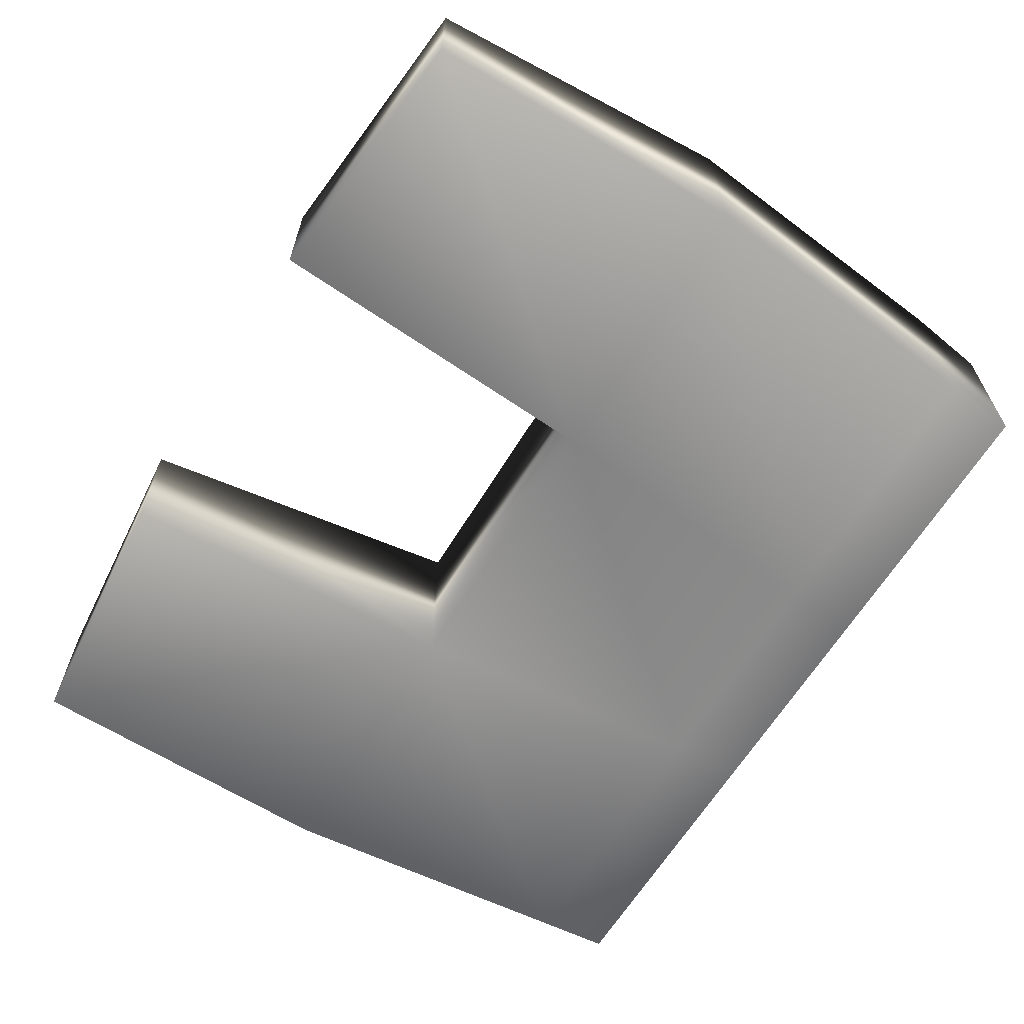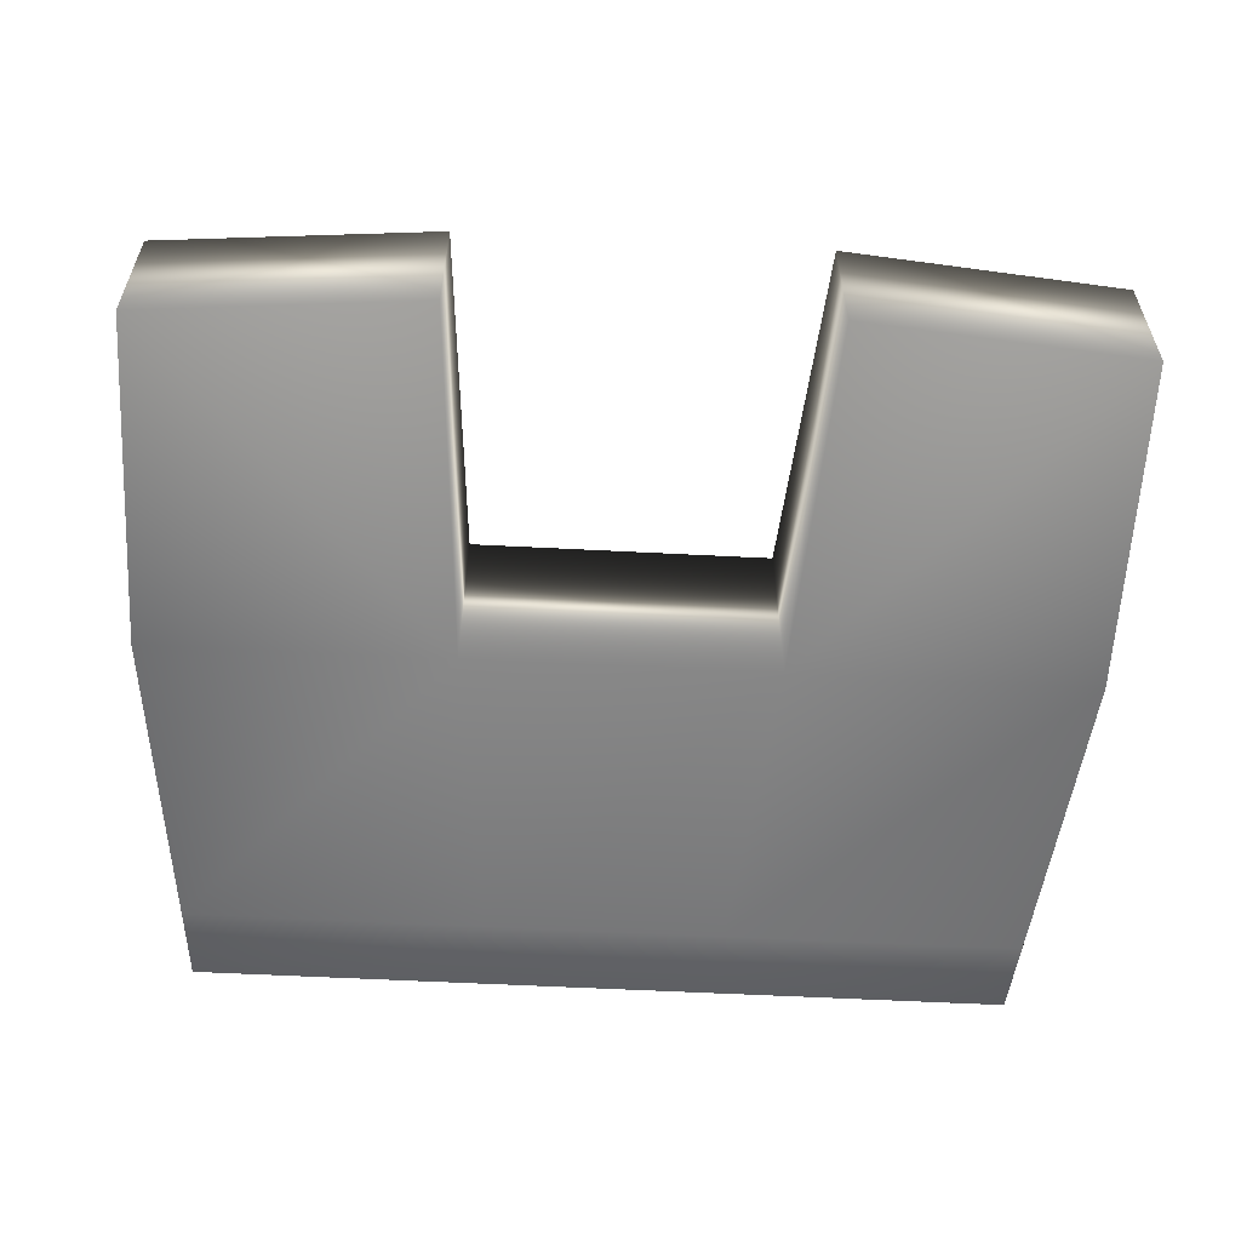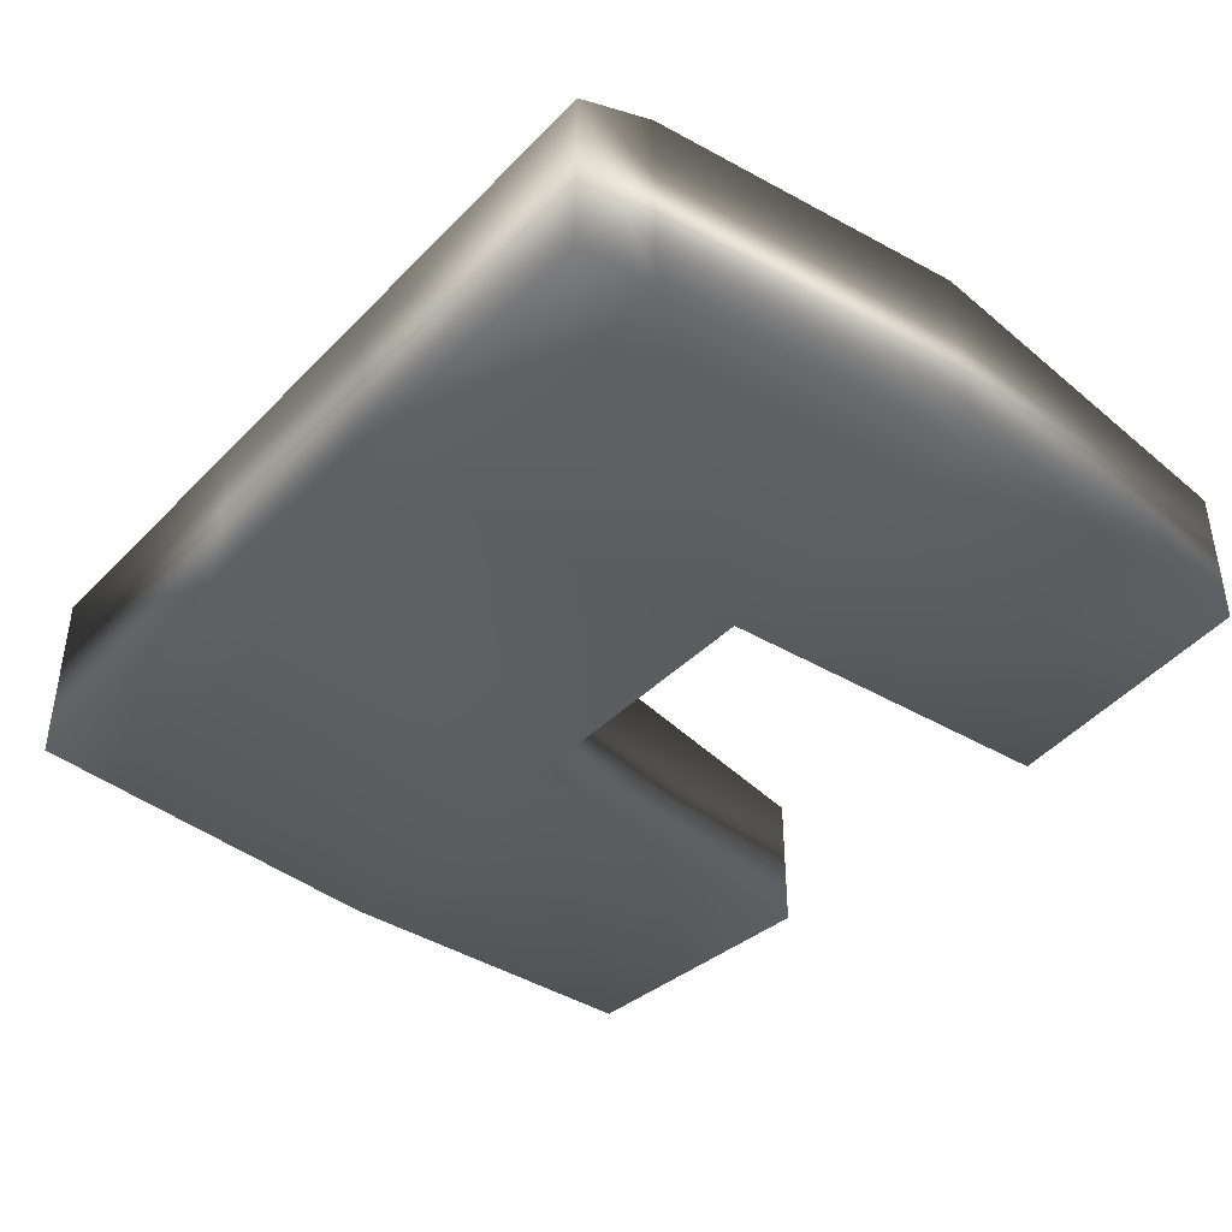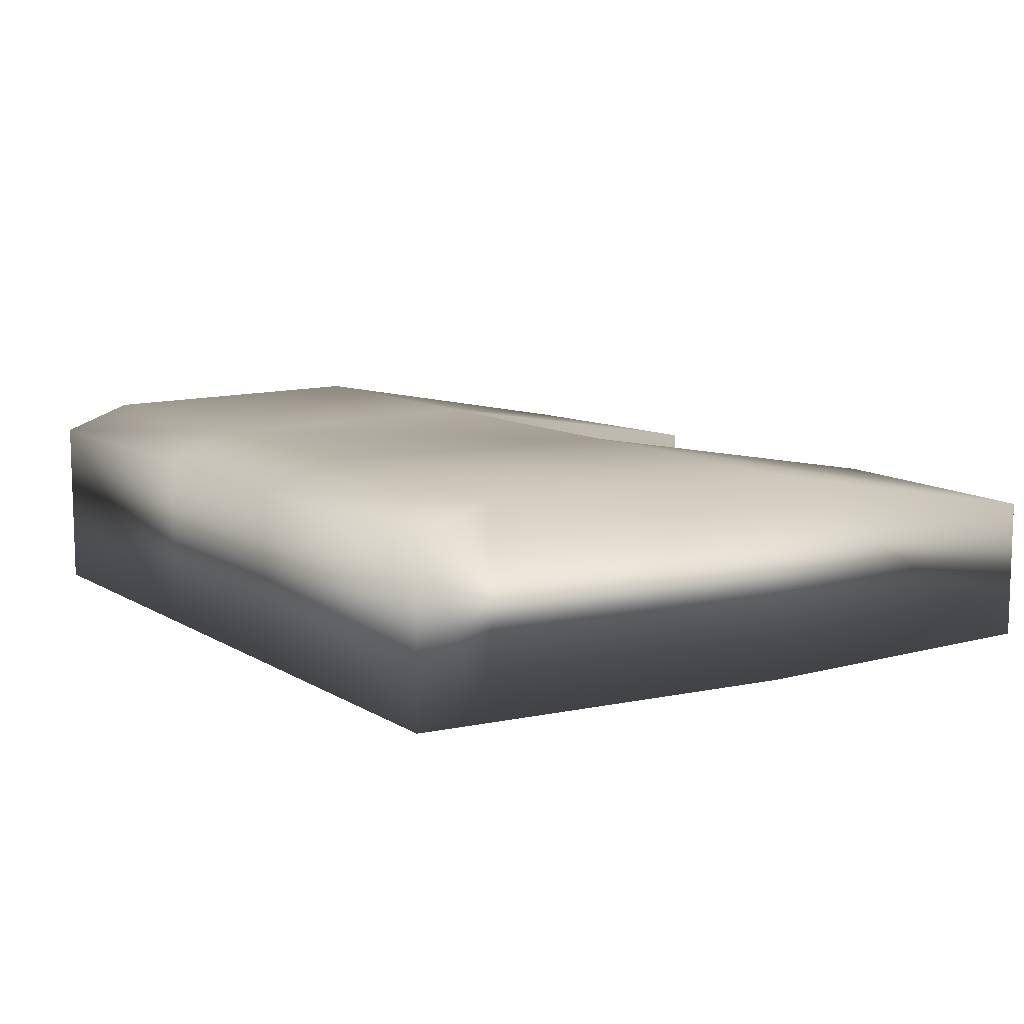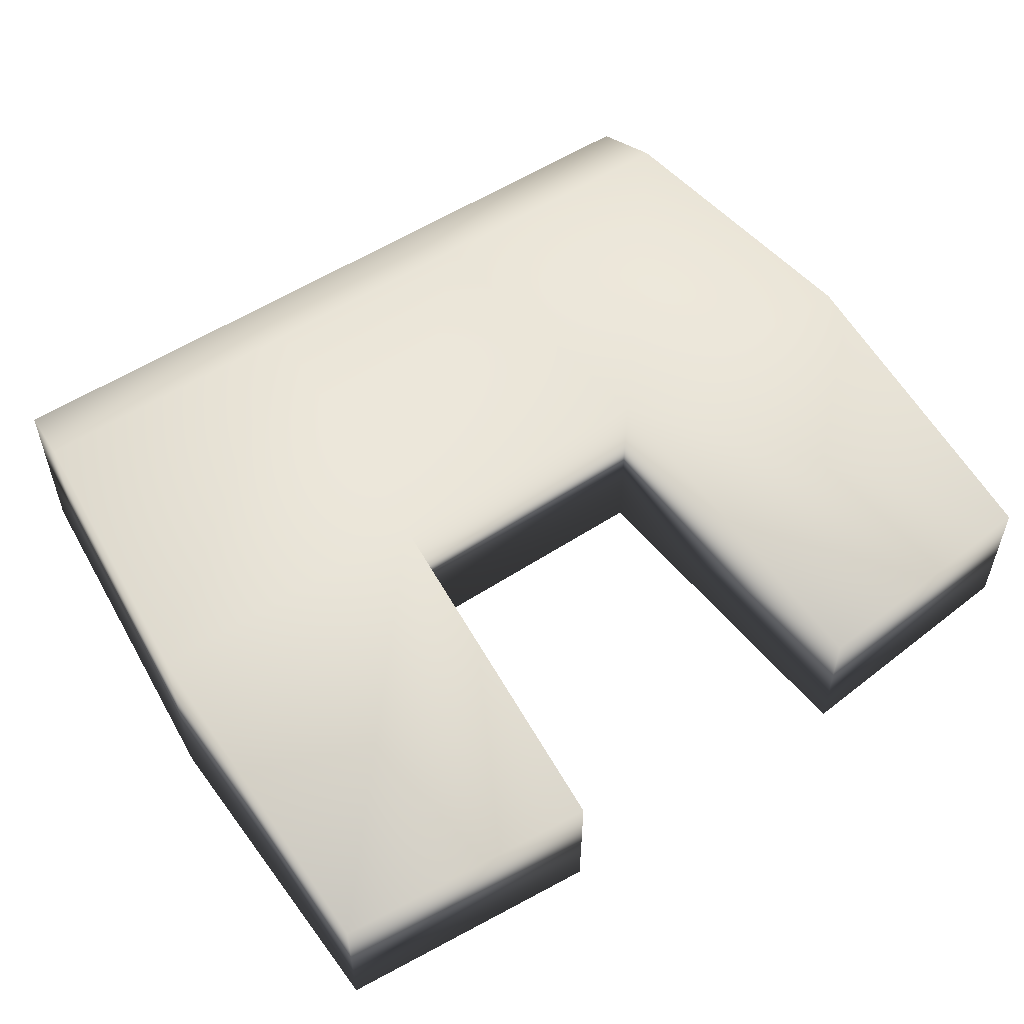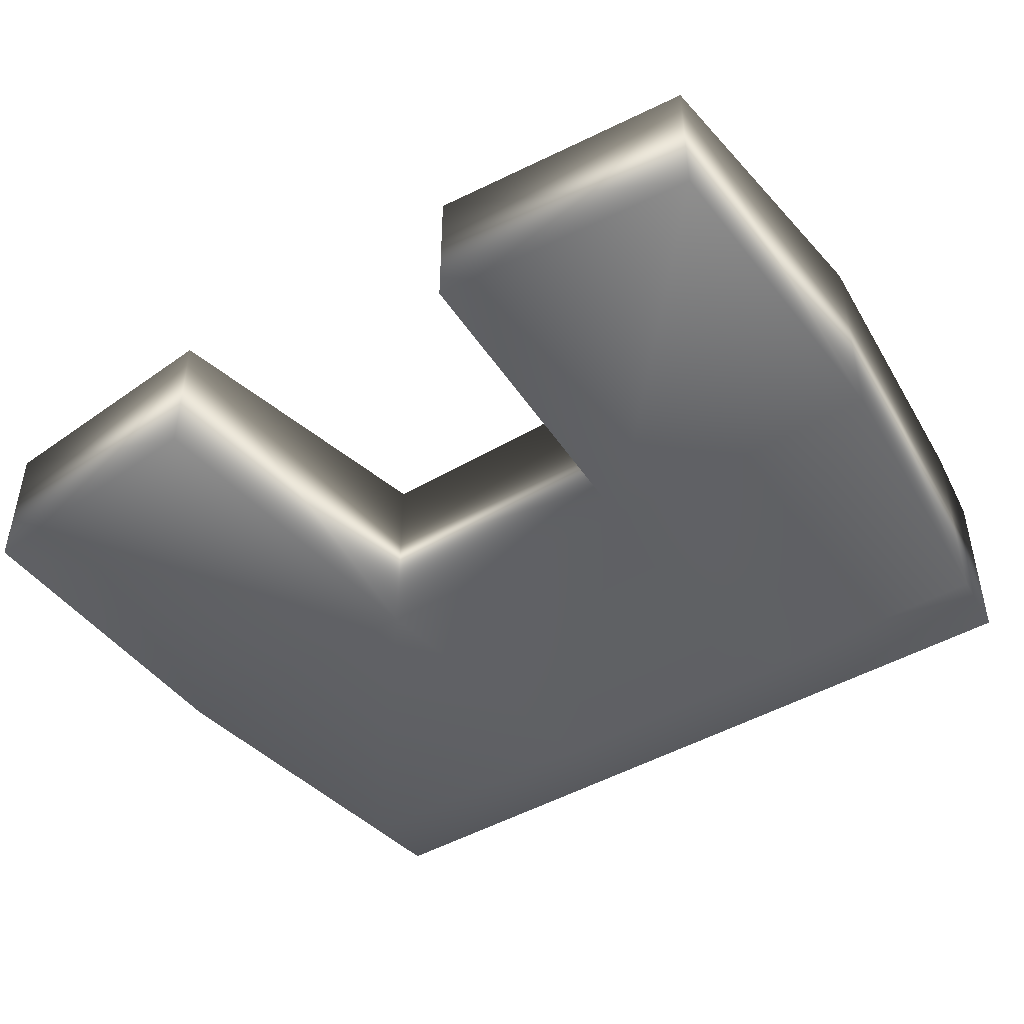
<metadata>
{"format":"obj","ext":"obj","renderer":"f3d","projection":"perspective","resolution":1024,"background":"white","views":[{"elev":-63.8,"azim":58.6,"up":"+Y"},{"elev":-57.2,"azim":-3.1,"up":"+Y"},{"elev":-40.5,"azim":-129.3,"up":"+Y"},{"elev":10.3,"azim":-123.7,"up":"+Y"},{"elev":54.2,"azim":-34.8,"up":"+Y"},{"elev":-44.8,"azim":34.5,"up":"+Y"}]}
</metadata>
<code>
g Gamepad
v -0.9282 -0.2248 -0.8296
v -0.9282 0.232 -0.8296
v -0.9116 0.1767 -0.9962
v -0.9116 -0.2248 -0.9962
v 0.2474 -0.2248 -0.9962
v 0.2474 0.1767 -0.9962
v 0.9116 0.1767 -0.9962
v 0.9116 -0.2248 -0.9962
v 0.9987 -0.2248 -0.1253
v 0.9987 0.232 -0.1253
v 0.9852 0.0931 0.6239
v 0.9852 -0.2248 0.6239
v -0.3826 -0.2248 0.6766
v -0.3826 0.0931 0.6766
v -0.9852 0.0931 0.6239
v -0.9852 -0.2248 0.6239
v 0.3346 -0.2248 -0.1253
v 0.3826 -0.2248 0.6766
v -0.3346 0.232 -0.1253
v -0.9987 0.232 -0.1253
v 0.3346 0.232 -0.1253
v 0.3826 0.0931 0.6766
v -0.9987 -0.2248 -0.1253
v -0.3346 -0.2248 -0.1253
v -0.2474 0.1767 -0.9962
v -0.2474 -0.2248 -0.9962
v -0.2641 -0.2248 -0.8296
v 0.2641 -0.2248 -0.8296
v 0.2641 0.232 -0.8296
v -0.2641 0.232 -0.8296
v 0.9282 0.232 -0.8296
v 0.9282 -0.2248 -0.8296
f 1 2 3
f 1 3 4
f 5 6 7
f 5 7 8
f 9 10 11
f 9 11 12
f 13 14 15
f 13 15 16
f 17 9 12
f 17 12 18
f 19 20 15
f 19 15 14
f 10 21 11
f 21 22 11
f 23 24 16
f 24 13 16
f 12 11 22
f 12 22 18
f 4 3 25
f 4 25 26
f 26 25 6
f 26 6 5
f 27 28 17
f 27 17 24
f 1 27 24
f 1 24 23
f 29 30 19
f 29 19 21
f 31 29 21
f 31 21 10
f 30 2 20
f 30 20 19
f 28 32 9
f 28 9 17
f 32 31 10
f 32 10 9
f 16 15 20
f 16 20 23
f 8 7 31
f 8 31 32
f 5 8 32
f 5 32 28
f 25 3 2
f 25 2 30
f 7 6 29
f 7 29 31
f 6 25 30
f 6 30 29
f 4 26 27
f 4 27 1
f 26 5 28
f 26 28 27
f 23 20 2
f 23 2 1
f 14 13 24
f 14 24 19
f 17 21 19
f 17 19 24
f 22 21 17
f 22 17 18

</code>
